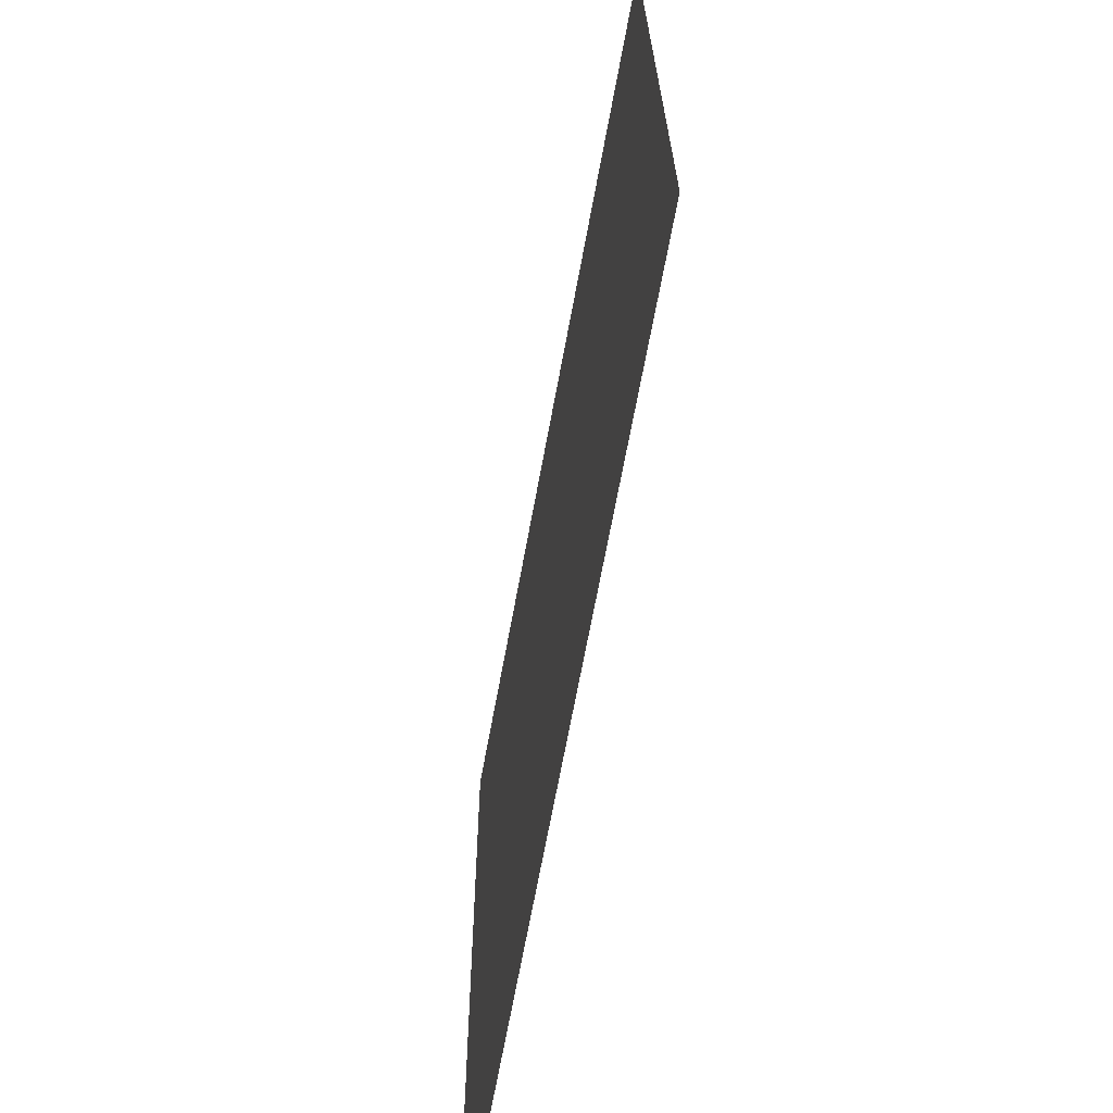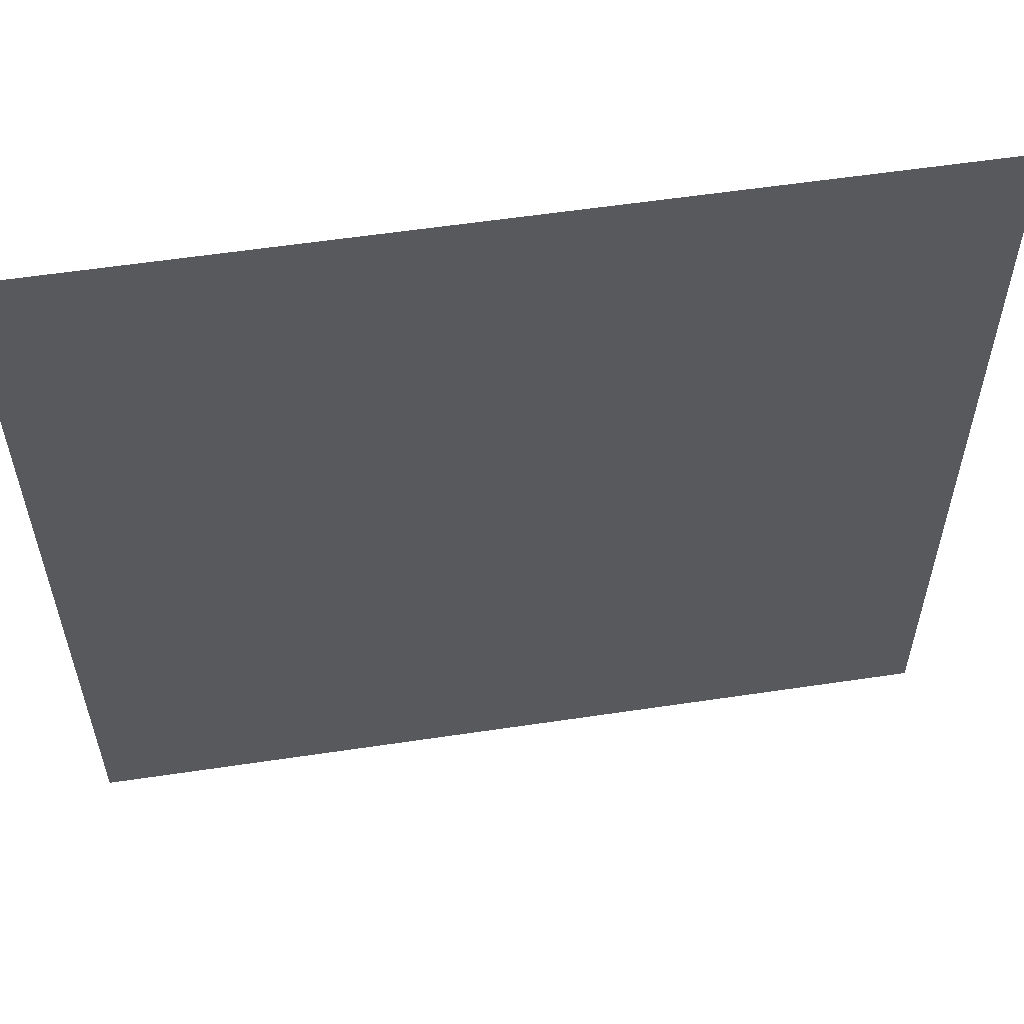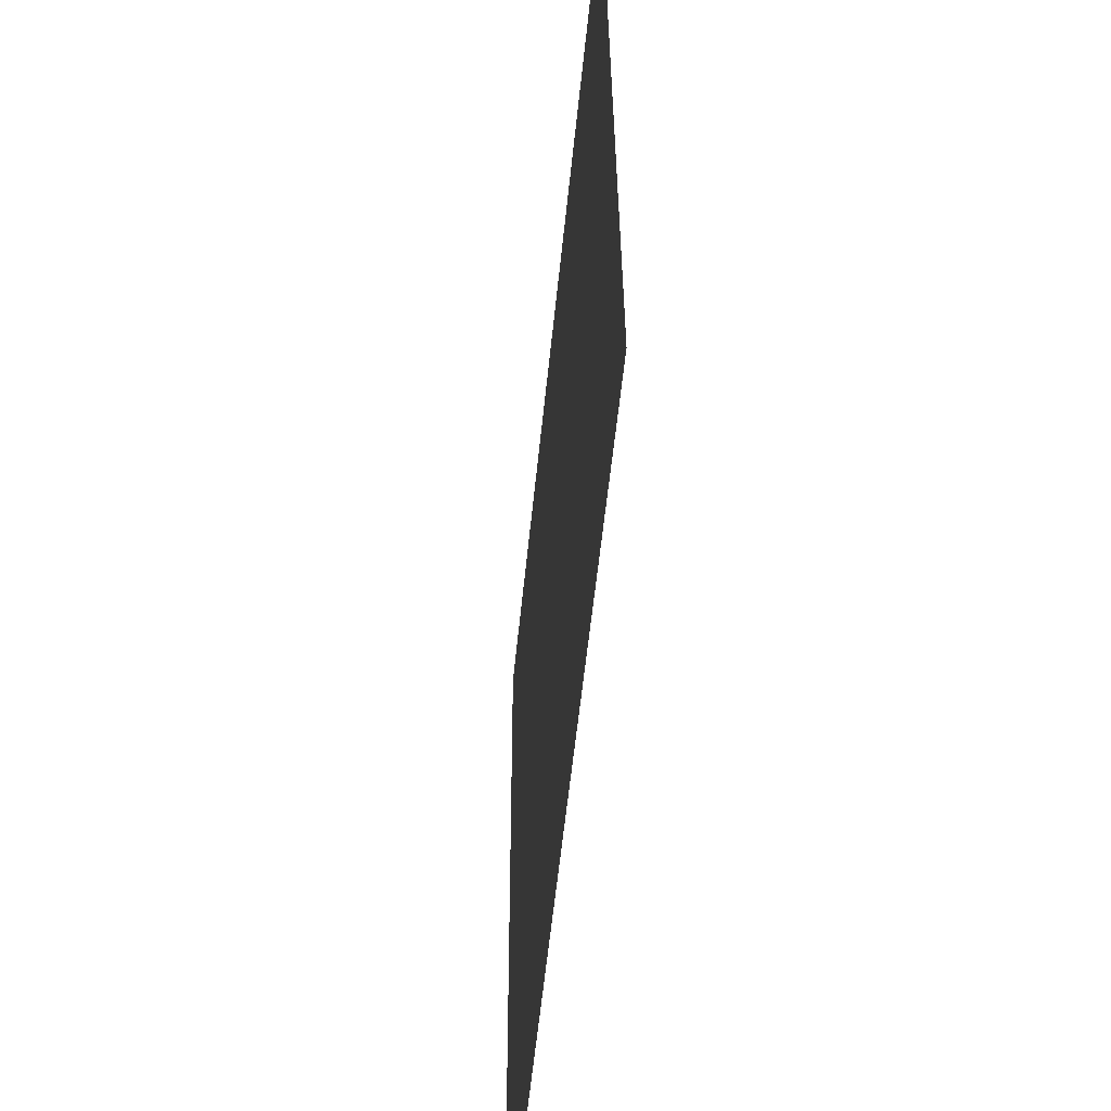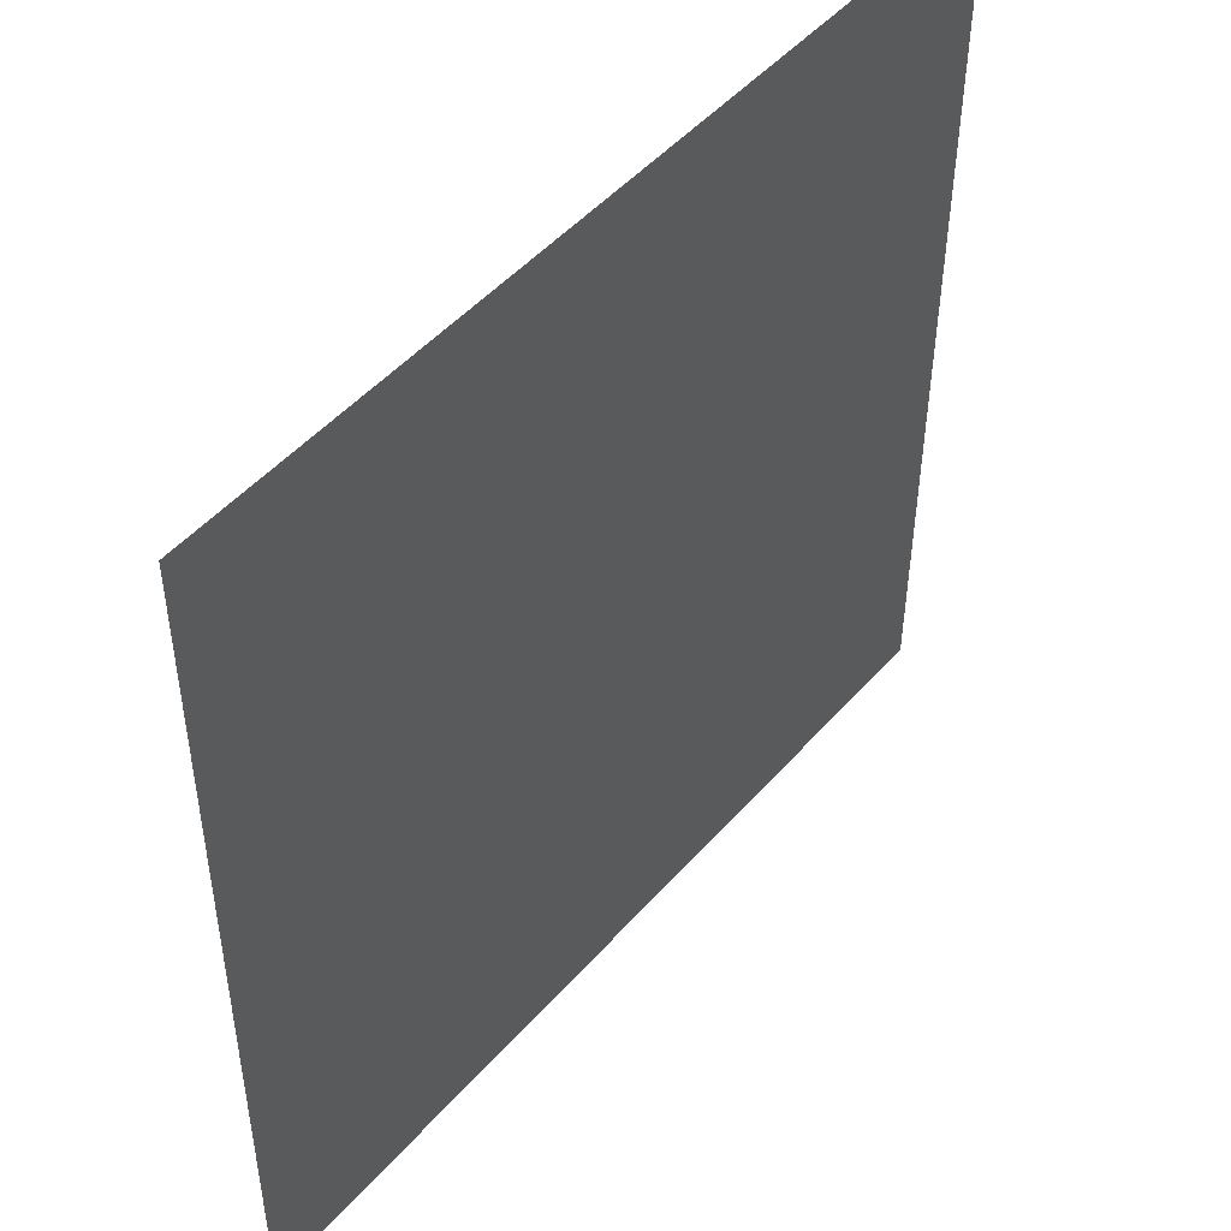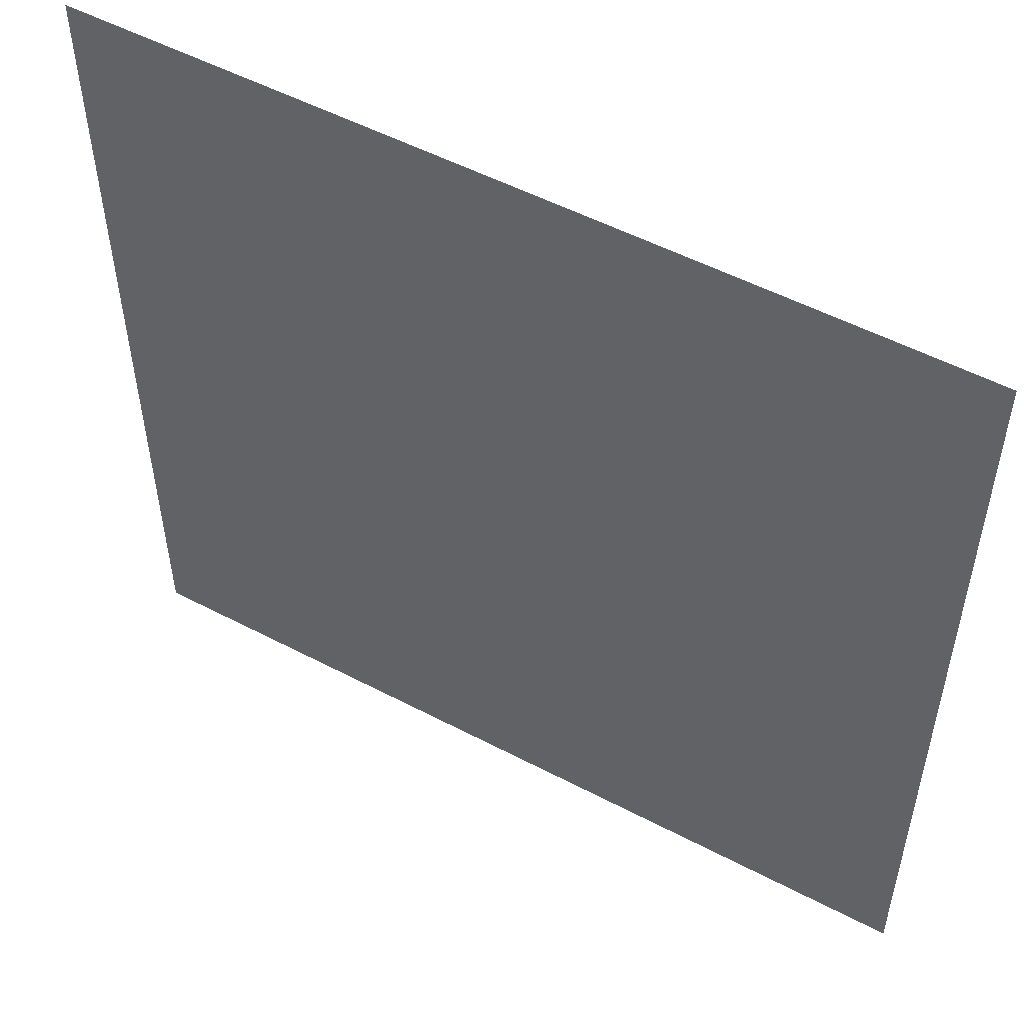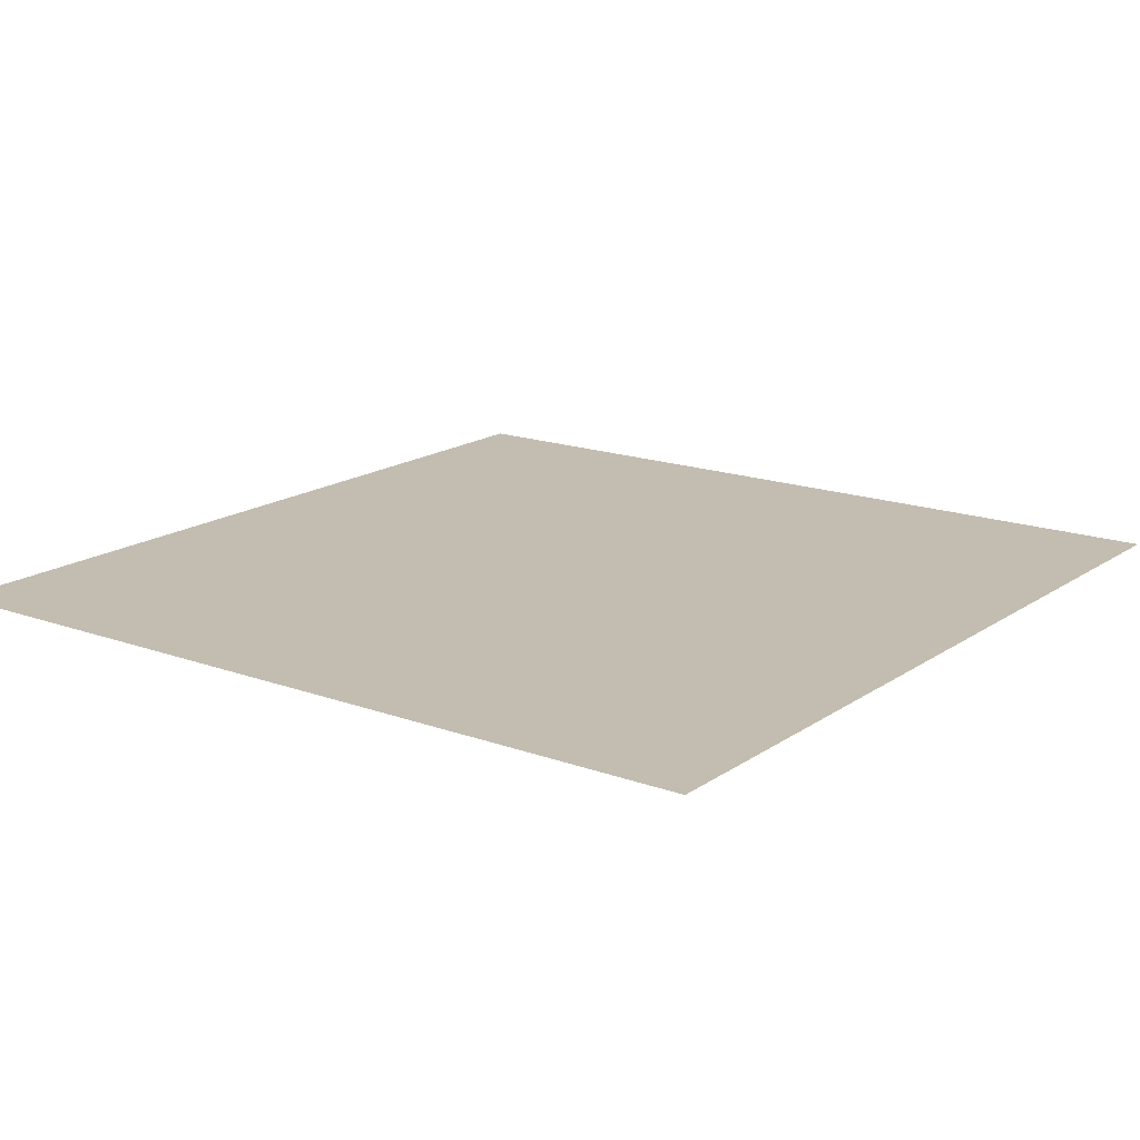
<metadata>
{"format":"obj","ext":"obj","renderer":"f3d","projection":"perspective","resolution":1024,"background":"white","views":[{"elev":-68.7,"azim":79.5,"up":"+Z"},{"elev":57.9,"azim":171.2,"up":"+Z"},{"elev":-57.8,"azim":84.2,"up":"+Z"},{"elev":48.7,"azim":-50.8,"up":"+Z"},{"elev":52.9,"azim":29.4,"up":"+Z"},{"elev":16.6,"azim":36.6,"up":"+Y"}]}
</metadata>
<code>
o mesh154/mesh154-geometry#mesh154-geometry
v 0.2197 -0.1258 0.1529
v 0.171 -0.1256 0.1042
v 0.171 -0.1258 0.1529
v 0.2197 -0.1256 0.1042
f 1 2 3
f 2 1 4
f 3 2 1
f 4 1 2

</code>
